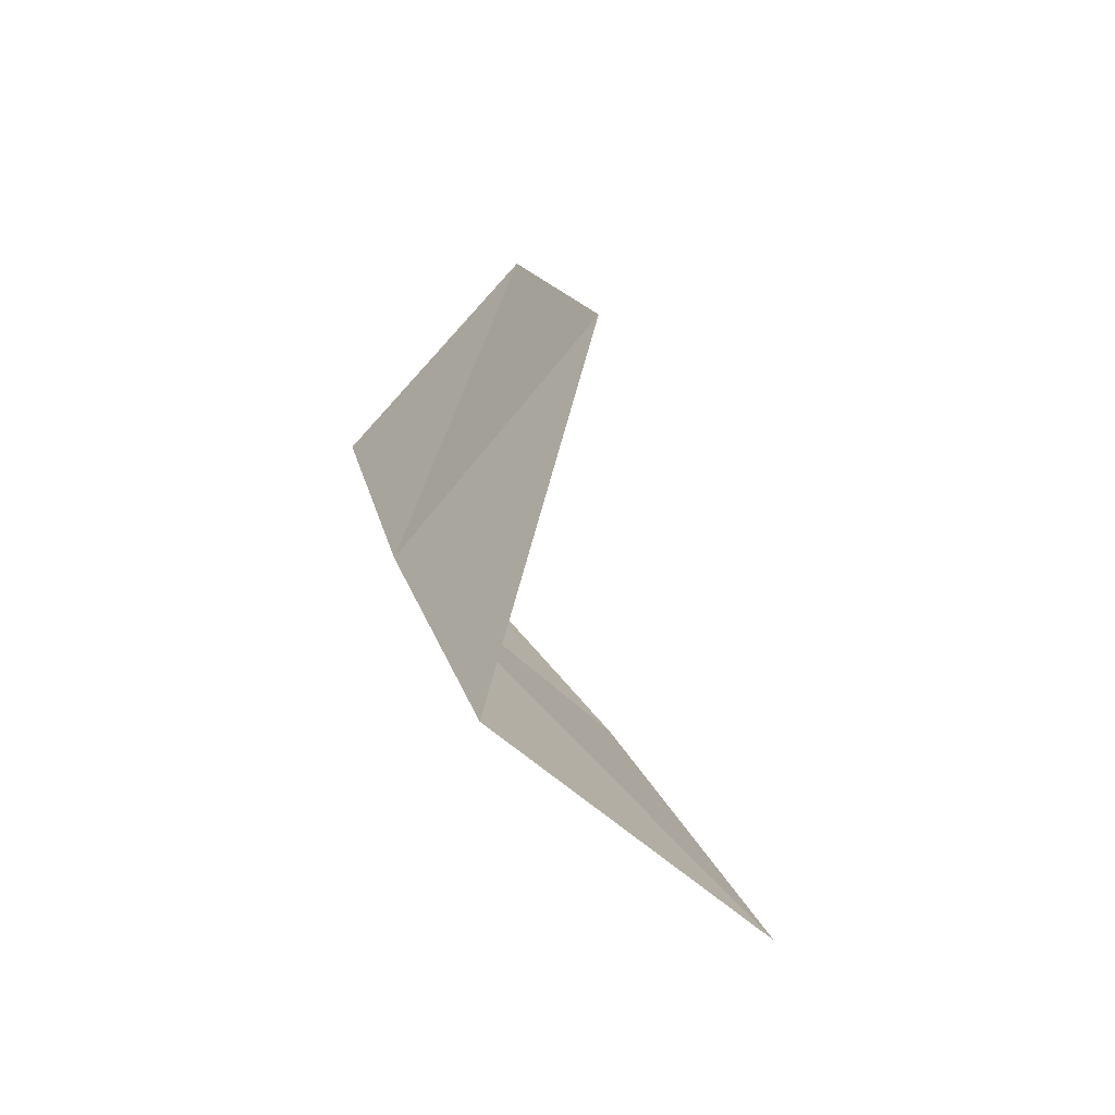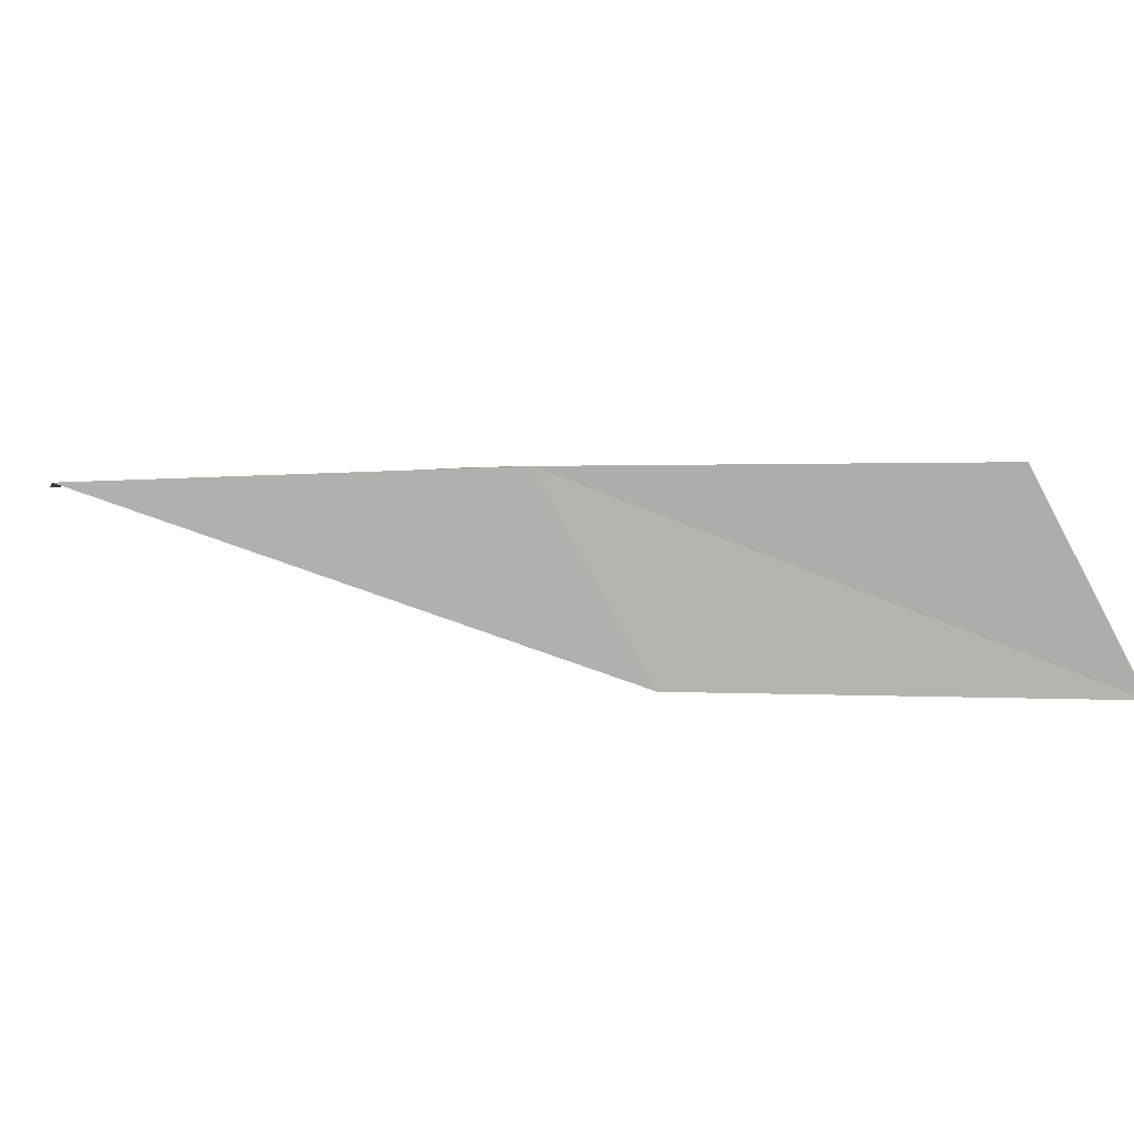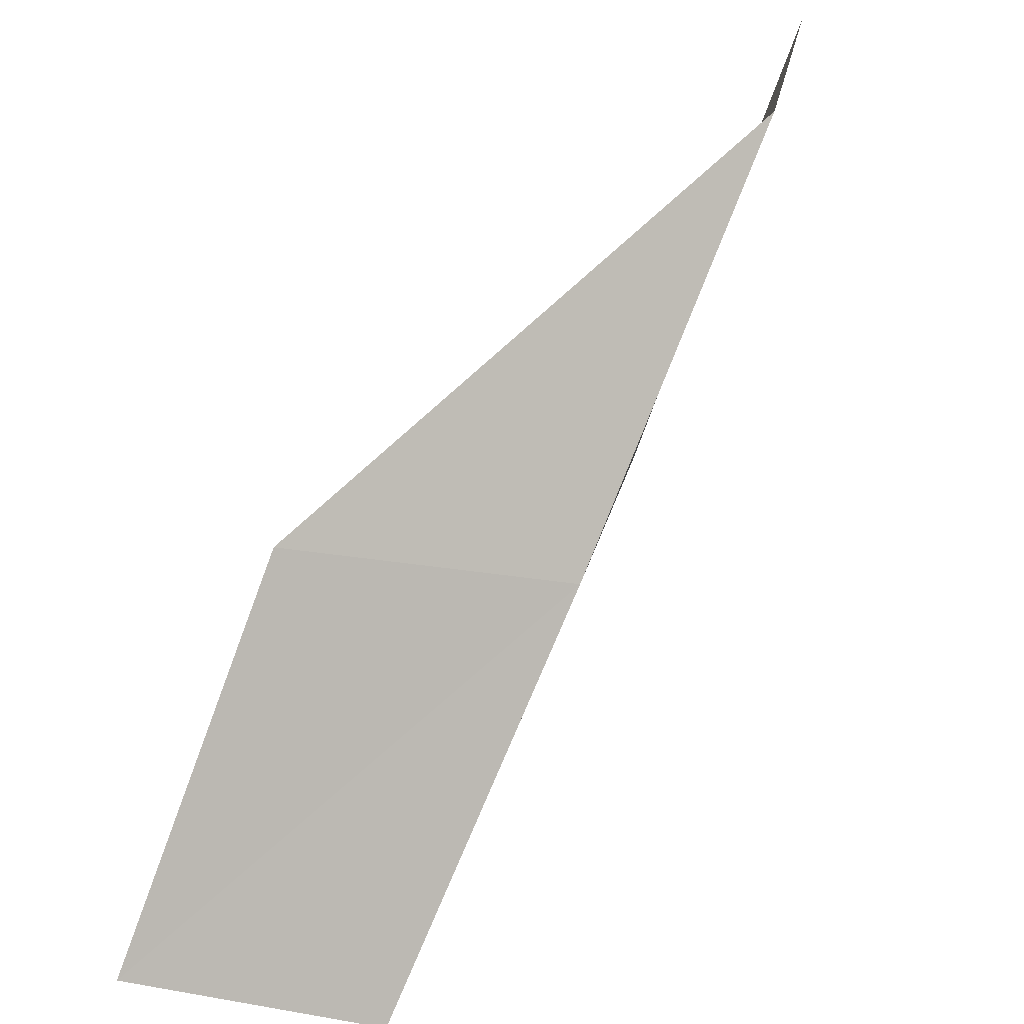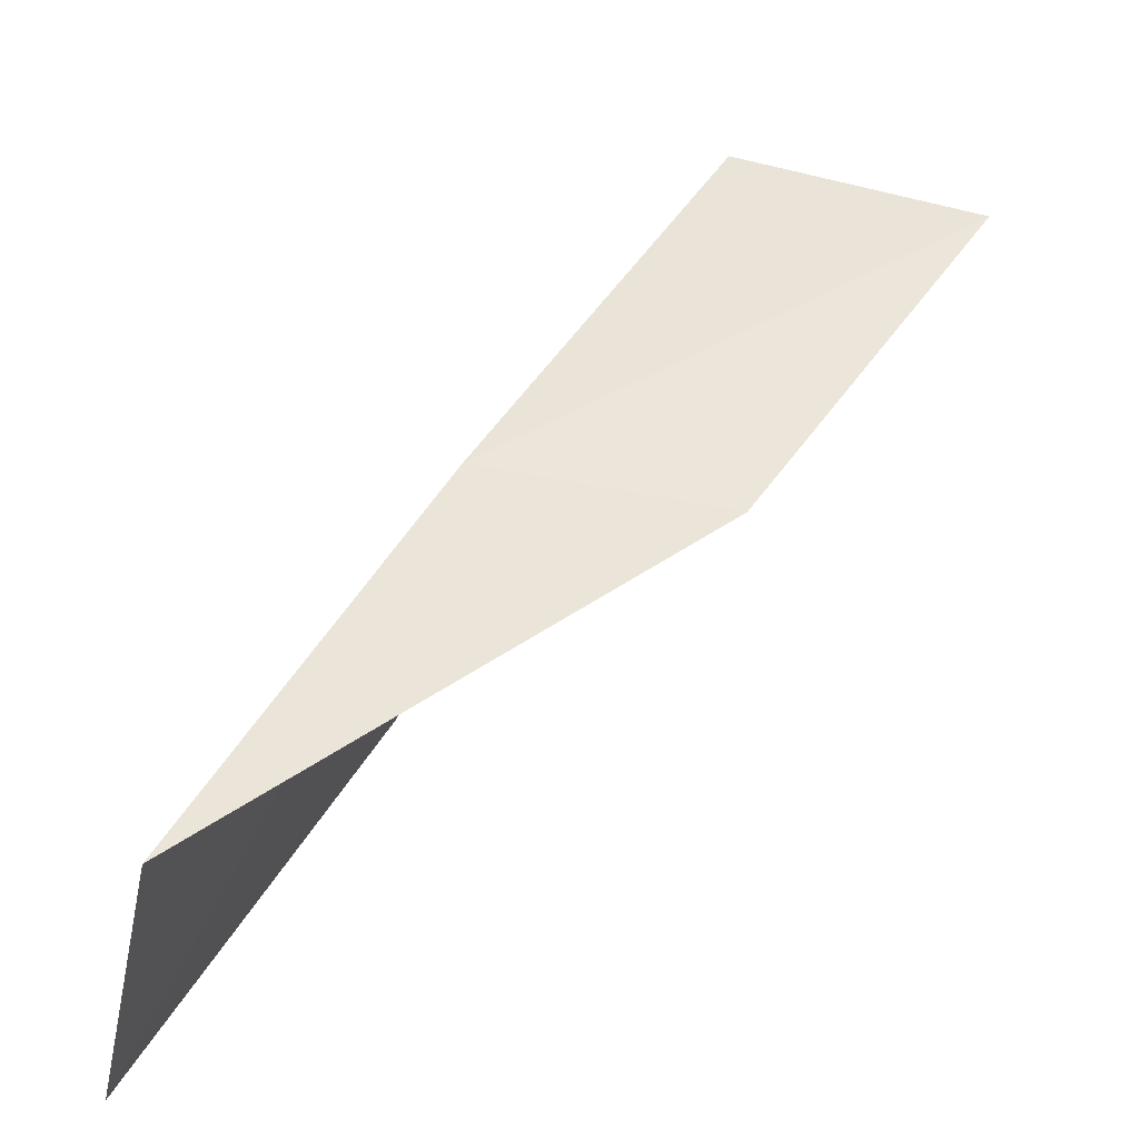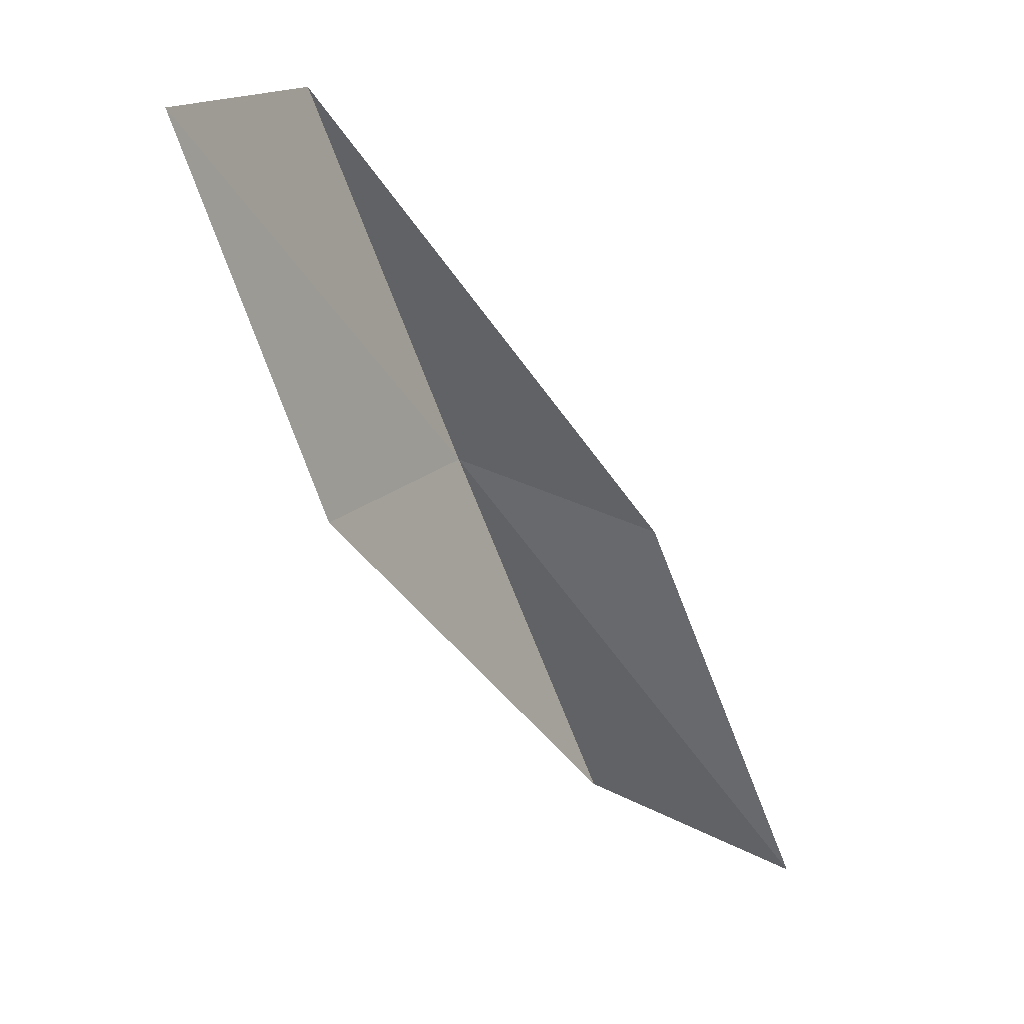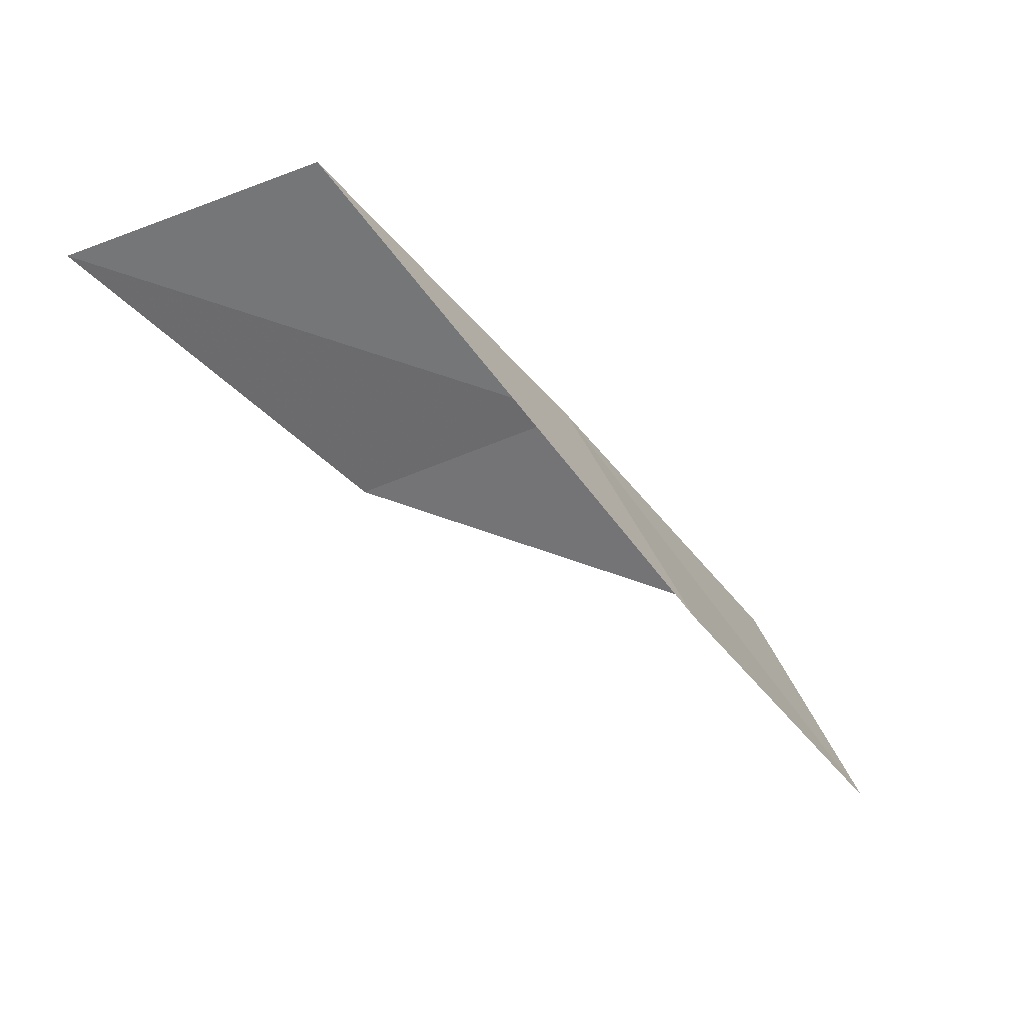
<metadata>
{"format":"obj","ext":"obj","renderer":"f3d","projection":"perspective","resolution":1024,"background":"white","views":[{"elev":73.8,"azim":-115.6,"up":"+Z"},{"elev":69.7,"azim":-122.2,"up":"+Y"},{"elev":30.5,"azim":128.9,"up":"+Z"},{"elev":-52.1,"azim":-167.2,"up":"+Z"},{"elev":-68.5,"azim":167.7,"up":"+Y"},{"elev":-33.8,"azim":0.3,"up":"+Y"}]}
</metadata>
<code>
v -24.28 40.96 56.66
v -22.82 38 56.66
v -27.08 41.2 61.02
v -29.67 39.87 61.02
v -26.79 39.8 56.66
v -20.28 37.8 52.3
v -21.55 40.56 52.3
f 1 3 2
f 1 5 4
f 1 4 3
f 1 6 7
f 1 2 6
f 1 7 5

</code>
